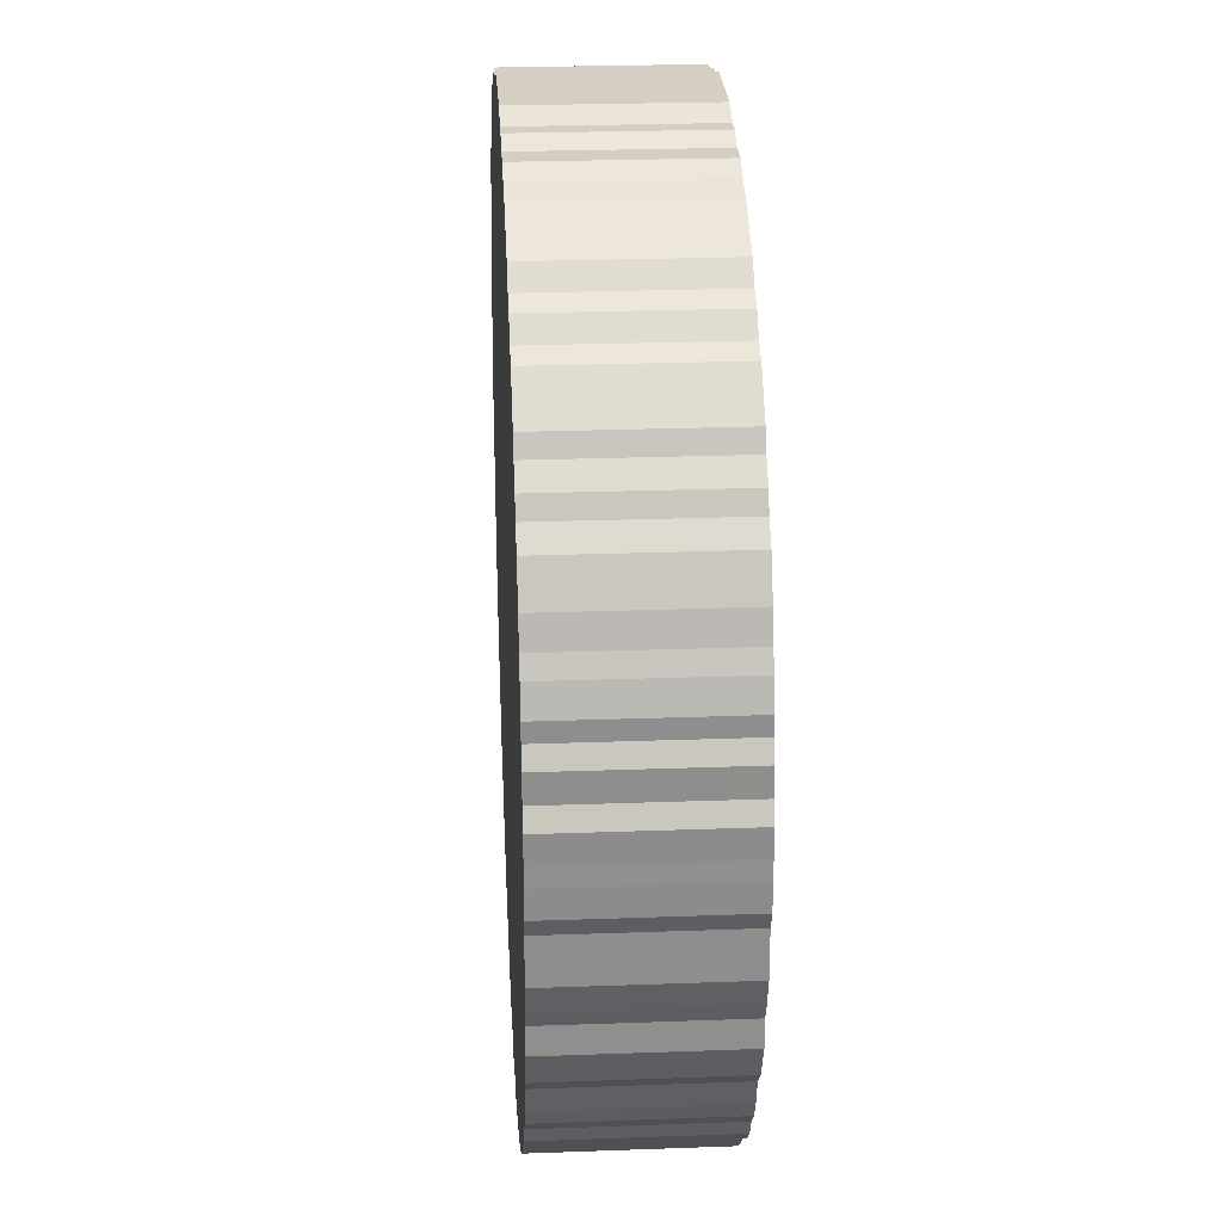
<metadata>
{"format":"obj","ext":"obj","renderer":"f3d","projection":"perspective","resolution":1024,"background":"white","views":[{"elev":25.5,"azim":86.6,"up":"+Y"}]}
</metadata>
<code>
o 24980
v 2246 1878 12.21
v 2246 1878 12.21
v 2246 1878 12.01
v 2246 1878 12.21
v 2246 1878 12.01
v 2246 1878 12.21
v 2246 1878 12.01
v 2246 1878 12.21
v 2246 1878 12.01
v 2246 1878 12.21
v 2246 1878 12.01
v 2246 1878 12.21
v 2246 1878 12.01
v 2246 1878 12.21
v 2246 1878 12.01
v 2246 1878 12.21
v 2246 1878 12.01
v 2246 1878 12.21
v 2246 1878 12.01
v 2246 1878 12.21
v 2246 1878 12.01
v 2246 1878 12.21
v 2246 1878 12.01
v 2246 1878 12.21
v 2246 1878 12.01
v 2246 1878 12.21
v 2246 1878 12.01
v 2246 1878 12.21
v 2246 1878 12.01
v 2245 1878 12.21
v 2245 1878 12.01
v 2246 1878 12.21
v 2246 1878 12.01
v 2245 1878 12.21
v 2245 1878 12.01
v 2246 1878 12.21
v 2246 1878 12.01
v 2245 1878 12.21
v 2245 1878 12.01
v 2246 1878 12.21
v 2246 1878 12.01
v 2245 1878 12.21
v 2245 1878 12.01
v 2246 1878 12.21
v 2246 1878 12.01
v 2245 1878 12.21
v 2245 1878 12.01
v 2246 1878 12.21
v 2246 1878 12.01
v 2245 1878 12.21
v 2245 1878 12.01
v 2246 1878 12.21
v 2246 1878 12.01
v 2245 1878 12.21
v 2245 1878 12.01
v 2246 1878 12.21
v 2246 1878 12.01
v 2245 1878 12.21
v 2245 1878 12.01
v 2246 1878 12.21
v 2246 1878 12.01
v 2245 1878 12.21
v 2245 1878 12.01
v 2246 1878 12.21
v 2246 1878 12.01
v 2245 1878 12.21
v 2245 1878 12.01
v 2246 1878 12.21
v 2246 1878 12.01
v 2245 1878 12.21
v 2245 1878 12.01
v 2246 1878 12.21
v 2246 1878 12.01
v 2245 1878 12.21
v 2245 1878 12.01
v 2246 1878 12.21
v 2246 1878 12.01
v 2245 1878 12.21
v 2245 1878 12.01
v 2246 1878 12.21
v 2246 1878 12.01
v 2245 1878 12.21
v 2245 1878 12.01
v 2246 1878 12.21
v 2246 1878 12.01
v 2245 1878 12.21
v 2245 1878 12.01
v 2246 1878 12.21
v 2246 1878 12.01
v 2245 1878 12.21
v 2245 1878 12.01
v 2246 1877 12.21
v 2246 1878 12.01
v 2245 1878 12.21
v 2245 1878 12.01
v 2246 1877 12.21
v 2246 1877 12.01
v 2245 1877 12.21
v 2245 1877 12.01
v 2246 1877 12.21
v 2246 1877 12.01
v 2245 1877 12.21
v 2245 1877 12.01
v 2246 1877 12.21
v 2246 1877 12.01
v 2245 1877 12.21
v 2245 1877 12.01
v 2246 1877 12.21
v 2246 1877 12.01
v 2245 1877 12.21
v 2245 1877 12.01
v 2246 1877 12.21
v 2246 1877 12.01
v 2245 1877 12.21
v 2245 1877 12.01
v 2246 1877 12.21
v 2246 1877 12.01
v 2245 1877 12.21
v 2245 1877 12.01
v 2246 1877 12.21
v 2246 1877 12.01
v 2245 1877 12.21
v 2245 1877 12.01
v 2246 1877 12.21
v 2246 1877 12.01
v 2245 1877 12.21
v 2245 1877 12.01
v 2246 1877 12.21
v 2246 1877 12.01
v 2245 1877 12.21
v 2245 1877 12.01
v 2246 1877 12.21
v 2246 1877 12.01
v 2245 1877 12.21
v 2245 1877 12.01
v 2246 1877 12.21
v 2246 1877 12.01
v 2245 1877 12.21
v 2245 1877 12.01
v 2246 1877 12.21
v 2246 1877 12.01
v 2245 1877 12.21
v 2245 1877 12.01
v 2246 1877 12.21
v 2246 1877 12.01
v 2245 1877 12.21
v 2245 1877 12.01
v 2246 1877 12.21
v 2246 1877 12.01
v 2245 1877 12.21
v 2245 1877 12.01
v 2246 1877 12.21
v 2246 1877 12.01
v 2245 1877 12.21
v 2245 1877 12.01
v 2246 1877 12.21
v 2246 1877 12.01
v 2245 1877 12.21
v 2245 1877 12.01
v 2246 1877 12.21
v 2246 1877 12.01
v 2245 1877 12.21
v 2245 1877 12.01
v 2246 1877 12.21
v 2246 1877 12.01
v 2245 1877 12.21
v 2245 1877 12.01
v 2246 1877 12.21
v 2246 1877 12.01
v 2245 1877 12.21
v 2245 1877 12.01
v 2246 1877 12.21
v 2246 1877 12.01
v 2245 1877 12.21
v 2245 1877 12.01
v 2246 1877 12.21
v 2246 1877 12.01
v 2245 1877 12.21
v 2245 1877 12.01
v 2246 1877 12.21
v 2246 1877 12.01
v 2245 1877 12.21
v 2245 1877 12.01
v 2246 1877 12.21
v 2246 1877 12.01
v 2245 1877 12.21
v 2245 1877 12.01
v 2246 1877 12.21
v 2246 1877 12.01
v 2245 1877 12.21
v 2245 1877 12.01
v 2246 1877 12.21
v 2246 1877 12.01
v 2245 1877 12.21
v 2245 1877 12.01
v 2246 1877 12.21
v 2246 1877 12.01
v 2245 1877 12.21
v 2245 1877 12.01
v 2246 1877 12.21
v 2246 1877 12.01
v 2245 1877 12.21
v 2245 1877 12.01
v 2246 1877 12.21
v 2246 1877 12.01
v 2245 1877 12.21
v 2245 1877 12.01
v 2246 1877 12.21
v 2246 1877 12.01
v 2245 1877 12.21
v 2245 1877 12.01
v 2246 1877 12.21
v 2246 1877 12.01
v 2245 1877 12.21
v 2245 1877 12.01
v 2246 1877 12.21
v 2246 1877 12.01
v 2245 1877 12.21
v 2245 1877 12.01
v 2246 1877 12.21
v 2246 1877 12.01
v 2245 1877 12.21
v 2245 1877 12.01
v 2246 1877 12.21
v 2246 1877 12.01
v 2245 1877 12.21
v 2245 1877 12.01
v 2246 1877 12.21
v 2246 1877 12.01
v 2245 1877 12.21
v 2245 1877 12.01
v 2246 1877 12.21
v 2246 1877 12.01
v 2246 1877 12.21
v 2246 1877 12.01
v 2246 1877 12.21
v 2246 1877 12.01
v 2246 1877 12.21
v 2246 1877 12.01
v 2246 1877 12.21
v 2246 1877 12.01
v 2246 1877 12.21
v 2246 1877 12.01
v 2246 1877 12.21
v 2246 1877 12.01
v 2246 1877 12.21
v 2246 1877 12.01
v 2246 1877 12.21
v 2246 1877 12.01
v 2246 1877 12.21
v 2246 1877 12.01
v 2246 1877 12.21
v 2246 1877 12.01
v 2246 1877 12.01
v 2246 1878 12.01
v 2246 1878 12.21
v 2246 1878 12.01
v 2246 1878 12.21
v 2246 1878 12.01
v 2246 1878 12.01
v 2246 1878 12.21
v 2246 1878 12.01
v 2246 1878 12.21
v 2246 1878 12.21
v 2246 1878 12.01
v 2246 1878 12.01
v 2246 1878 12.21
v 2246 1878 12.01
v 2246 1878 12.21
v 2246 1878 12.21
v 2246 1878 12.01
v 2246 1878 12.01
v 2246 1878 12.21
v 2246 1878 12.01
v 2246 1878 12.21
v 2246 1878 12.21
v 2246 1878 12.01
v 2245 1878 12.01
v 2246 1878 12.21
v 2245 1878 12.01
v 2245 1878 12.21
v 2246 1878 12.21
v 2246 1878 12.01
v 2245 1878 12.01
v 2245 1878 12.21
v 2245 1878 12.01
v 2245 1878 12.21
v 2246 1878 12.21
v 2246 1878 12.01
v 2245 1878 12.01
v 2245 1878 12.21
v 2245 1878 12.01
v 2245 1878 12.21
v 2246 1878 12.21
v 2246 1878 12.01
v 2245 1878 12.01
v 2245 1878 12.21
v 2245 1878 12.01
v 2245 1878 12.21
v 2246 1878 12.21
v 2246 1878 12.01
v 2245 1878 12.01
v 2245 1878 12.21
v 2245 1878 12.01
v 2245 1878 12.21
v 2246 1878 12.21
v 2246 1878 12.01
v 2245 1878 12.01
v 2245 1878 12.21
v 2245 1878 12.01
v 2245 1878 12.21
v 2246 1878 12.21
v 2246 1878 12.01
v 2245 1878 12.01
v 2245 1878 12.21
v 2245 1878 12.01
v 2245 1878 12.21
v 2246 1878 12.21
v 2246 1878 12.01
v 2245 1878 12.01
v 2245 1878 12.21
v 2245 1878 12.01
v 2245 1878 12.21
v 2246 1878 12.21
v 2246 1878 12.01
v 2245 1878 12.01
v 2245 1878 12.21
v 2245 1877 12.01
v 2245 1878 12.21
v 2246 1878 12.21
v 2246 1878 12.01
v 2245 1877 12.01
v 2245 1877 12.21
v 2245 1877 12.01
v 2245 1877 12.21
v 2246 1878 12.21
v 2246 1878 12.01
v 2245 1877 12.01
v 2245 1877 12.21
v 2245 1877 12.01
v 2245 1877 12.21
v 2246 1878 12.21
v 2246 1878 12.01
v 2245 1877 12.01
v 2245 1877 12.21
v 2245 1877 12.01
v 2245 1877 12.21
v 2246 1878 12.21
v 2246 1878 12.01
v 2245 1877 12.01
v 2245 1877 12.21
v 2245 1877 12.01
v 2245 1877 12.21
v 2246 1878 12.21
v 2246 1878 12.01
v 2245 1877 12.01
v 2245 1877 12.21
v 2245 1877 12.01
v 2245 1877 12.21
v 2246 1878 12.21
v 2246 1878 12.01
v 2245 1877 12.01
v 2245 1877 12.21
v 2245 1877 12.01
v 2245 1877 12.21
v 2246 1878 12.21
v 2246 1878 12.01
v 2245 1877 12.01
v 2245 1877 12.21
v 2245 1877 12.01
v 2245 1877 12.21
v 2246 1878 12.21
v 2246 1878 12.01
v 2245 1877 12.01
v 2245 1877 12.21
v 2245 1877 12.01
v 2245 1877 12.21
v 2246 1878 12.21
v 2246 1878 12.01
v 2245 1877 12.01
v 2245 1877 12.21
v 2245 1877 12.01
v 2245 1877 12.21
v 2246 1878 12.21
v 2246 1878 12.01
v 2245 1877 12.01
v 2245 1877 12.21
v 2245 1877 12.01
v 2245 1877 12.21
v 2246 1877 12.21
v 2246 1877 12.01
v 2245 1877 12.01
v 2245 1877 12.21
v 2245 1877 12.01
v 2245 1877 12.21
v 2246 1877 12.21
v 2246 1877 12.01
v 2245 1877 12.01
v 2245 1877 12.21
v 2245 1877 12.01
v 2245 1877 12.21
v 2246 1877 12.21
v 2246 1877 12.01
v 2245 1877 12.01
v 2245 1877 12.21
v 2245 1877 12.01
v 2245 1877 12.21
v 2246 1877 12.21
v 2246 1877 12.01
v 2245 1877 12.01
v 2245 1877 12.21
v 2245 1877 12.01
v 2245 1877 12.21
v 2246 1877 12.21
v 2246 1877 12.01
v 2245 1877 12.01
v 2245 1877 12.21
v 2245 1877 12.01
v 2245 1877 12.21
v 2246 1877 12.21
v 2246 1877 12.01
v 2245 1877 12.01
v 2245 1877 12.21
v 2245 1877 12.01
v 2245 1877 12.21
v 2246 1877 12.21
v 2246 1877 12.01
v 2245 1877 12.01
v 2245 1877 12.21
v 2246 1877 12.01
v 2245 1877 12.21
v 2246 1877 12.21
v 2246 1877 12.01
v 2246 1877 12.01
v 2246 1877 12.21
v 2246 1877 12.01
v 2246 1877 12.21
v 2246 1877 12.21
v 2246 1877 12.01
v 2246 1877 12.01
v 2246 1877 12.21
v 2246 1877 12.01
v 2246 1877 12.21
v 2246 1877 12.21
v 2246 1877 12.01
v 2246 1877 12.01
v 2246 1877 12.21
v 2246 1877 12.01
v 2246 1877 12.21
v 2246 1877 12.21
v 2246 1877 12.01
v 2246 1877 12.01
v 2246 1877 12.21
v 2246 1877 12.01
v 2246 1877 12.21
v 2246 1877 12.21
v 2246 1877 12.01
v 2246 1877 12.01
v 2246 1877 12.21
v 2246 1877 12.01
v 2246 1877 12.21
v 2246 1877 12.21
v 2246 1877 12.01
v 2246 1877 12.01
v 2246 1877 12.21
v 2246 1877 12.01
v 2246 1877 12.21
v 2246 1877 12.21
v 2246 1877 12.01
v 2246 1877 12.01
v 2246 1877 12.21
v 2246 1877 12.01
v 2246 1877 12.21
v 2246 1877 12.21
v 2246 1877 12.01
v 2246 1877 12.01
v 2246 1877 12.21
v 2246 1877 12.01
v 2246 1877 12.21
v 2246 1877 12.21
v 2246 1877 12.01
v 2246 1877 12.01
v 2246 1877 12.21
v 2246 1877 12.01
v 2246 1877 12.21
v 2246 1877 12.21
v 2246 1877 12.01
v 2246 1877 12.01
v 2246 1877 12.21
v 2246 1877 12.01
v 2246 1877 12.21
v 2246 1877 12.21
v 2246 1877 12.01
v 2246 1877 12.01
v 2246 1877 12.21
v 2246 1877 12.01
v 2246 1877 12.21
v 2246 1877 12.21
v 2246 1877 12.01
v 2246 1877 12.01
v 2246 1877 12.21
v 2246 1877 12.01
v 2246 1877 12.21
v 2246 1877 12.21
v 2246 1877 12.01
v 2246 1877 12.01
v 2246 1877 12.21
v 2246 1877 12.21
v 2246 1877 12.21
v 2246 1878 12.21
v 2246 1878 12.21
v 2246 1878 12.21
v 2246 1878 12.21
v 2246 1878 12.21
v 2246 1878 12.21
v 2246 1878 12.21
v 2246 1878 12.21
v 2246 1878 12.21
v 2246 1878 12.21
v 2246 1878 12.21
v 2246 1878 12.21
v 2246 1878 12.21
v 2246 1878 12.21
v 2246 1878 12.21
v 2245 1878 12.21
v 2246 1878 12.21
v 2245 1878 12.21
v 2246 1878 12.21
v 2245 1878 12.21
v 2246 1878 12.21
v 2245 1878 12.21
v 2246 1878 12.21
v 2245 1878 12.21
v 2246 1878 12.21
v 2245 1878 12.21
v 2246 1878 12.21
v 2245 1878 12.21
v 2246 1878 12.21
v 2245 1878 12.21
v 2246 1878 12.21
v 2245 1878 12.21
v 2246 1878 12.21
v 2245 1878 12.21
v 2246 1878 12.21
v 2245 1878 12.21
v 2246 1878 12.21
v 2245 1878 12.21
v 2246 1878 12.21
v 2245 1878 12.21
v 2246 1878 12.21
v 2245 1878 12.21
v 2246 1878 12.21
v 2245 1878 12.21
v 2246 1878 12.21
v 2245 1878 12.21
v 2246 1877 12.21
v 2245 1878 12.21
v 2246 1877 12.21
v 2245 1877 12.21
v 2246 1877 12.21
v 2245 1877 12.21
v 2246 1877 12.21
v 2245 1877 12.21
v 2246 1877 12.21
v 2245 1877 12.21
v 2246 1877 12.21
v 2245 1877 12.21
v 2246 1877 12.21
v 2245 1877 12.21
v 2246 1877 12.21
v 2245 1877 12.21
v 2246 1877 12.21
v 2245 1877 12.21
v 2246 1877 12.21
v 2245 1877 12.21
v 2246 1877 12.21
v 2245 1877 12.21
v 2246 1877 12.21
v 2245 1877 12.21
v 2246 1877 12.21
v 2245 1877 12.21
v 2246 1877 12.21
v 2245 1877 12.21
v 2246 1877 12.21
v 2245 1877 12.21
v 2246 1877 12.21
v 2245 1877 12.21
v 2246 1877 12.21
v 2245 1877 12.21
v 2246 1877 12.21
v 2245 1877 12.21
v 2246 1877 12.21
v 2245 1877 12.21
v 2246 1877 12.21
v 2245 1877 12.21
v 2246 1877 12.21
v 2245 1877 12.21
v 2246 1877 12.21
v 2245 1877 12.21
v 2246 1877 12.21
v 2245 1877 12.21
v 2246 1877 12.21
v 2245 1877 12.21
v 2246 1877 12.21
v 2245 1877 12.21
v 2246 1877 12.21
v 2245 1877 12.21
v 2246 1877 12.21
v 2245 1877 12.21
v 2246 1877 12.21
v 2245 1877 12.21
v 2246 1877 12.21
v 2245 1877 12.21
v 2246 1877 12.21
v 2245 1877 12.21
v 2246 1877 12.21
v 2245 1877 12.21
v 2246 1877 12.21
v 2245 1877 12.21
v 2246 1877 12.21
v 2245 1877 12.21
v 2246 1877 12.21
v 2245 1877 12.21
v 2246 1877 12.21
v 2245 1877 12.21
v 2246 1877 12.21
v 2246 1877 12.21
v 2246 1877 12.21
v 2246 1877 12.21
v 2246 1877 12.21
v 2246 1877 12.21
v 2246 1877 12.21
v 2246 1877 12.21
v 2246 1877 12.21
v 2246 1877 12.21
v 2246 1877 12.21
v 2246 1877 12.01
v 2246 1878 12.01
v 2246 1878 12.01
v 2246 1878 12.01
v 2246 1878 12.01
v 2246 1878 12.01
v 2246 1878 12.01
v 2246 1878 12.01
v 2246 1878 12.01
v 2246 1878 12.01
v 2246 1878 12.01
v 2246 1878 12.01
v 2246 1878 12.01
v 2246 1878 12.01
v 2246 1878 12.01
v 2245 1878 12.01
v 2246 1878 12.01
v 2245 1878 12.01
v 2246 1878 12.01
v 2245 1878 12.01
v 2246 1878 12.01
v 2245 1878 12.01
v 2246 1878 12.01
v 2245 1878 12.01
v 2246 1878 12.01
v 2245 1878 12.01
v 2246 1878 12.01
v 2245 1878 12.01
v 2246 1878 12.01
v 2245 1878 12.01
v 2246 1878 12.01
v 2245 1878 12.01
v 2246 1878 12.01
v 2245 1878 12.01
v 2246 1878 12.01
v 2245 1878 12.01
v 2246 1878 12.01
v 2245 1878 12.01
v 2246 1878 12.01
v 2245 1878 12.01
v 2246 1878 12.01
v 2245 1878 12.01
v 2246 1878 12.01
v 2245 1878 12.01
v 2246 1878 12.01
v 2245 1878 12.01
v 2246 1878 12.01
v 2245 1878 12.01
v 2246 1877 12.01
v 2245 1877 12.01
v 2246 1877 12.01
v 2245 1877 12.01
v 2246 1877 12.01
v 2245 1877 12.01
v 2246 1877 12.01
v 2245 1877 12.01
v 2246 1877 12.01
v 2245 1877 12.01
v 2246 1877 12.01
v 2245 1877 12.01
v 2246 1877 12.01
v 2245 1877 12.01
v 2246 1877 12.01
v 2245 1877 12.01
v 2246 1877 12.01
v 2245 1877 12.01
v 2246 1877 12.01
v 2245 1877 12.01
v 2246 1877 12.01
v 2245 1877 12.01
v 2246 1877 12.01
v 2245 1877 12.01
v 2246 1877 12.01
v 2245 1877 12.01
v 2246 1877 12.01
v 2245 1877 12.01
v 2246 1877 12.01
v 2245 1877 12.01
v 2246 1877 12.01
v 2245 1877 12.01
v 2246 1877 12.01
v 2245 1877 12.01
v 2246 1877 12.01
v 2245 1877 12.01
v 2246 1877 12.01
v 2245 1877 12.01
v 2246 1877 12.01
v 2245 1877 12.01
v 2246 1877 12.01
v 2245 1877 12.01
v 2246 1877 12.01
v 2245 1877 12.01
v 2246 1877 12.01
v 2245 1877 12.01
v 2246 1877 12.01
v 2245 1877 12.01
v 2246 1877 12.01
v 2245 1877 12.01
v 2246 1877 12.01
v 2245 1877 12.01
v 2246 1877 12.01
v 2245 1877 12.01
v 2246 1877 12.01
v 2245 1877 12.01
v 2246 1877 12.01
v 2245 1877 12.01
v 2246 1877 12.01
v 2245 1877 12.01
v 2246 1877 12.01
v 2245 1877 12.01
v 2246 1877 12.01
v 2245 1877 12.01
v 2246 1877 12.01
v 2245 1877 12.01
v 2246 1877 12.01
v 2245 1877 12.01
v 2246 1877 12.01
v 2246 1877 12.01
v 2246 1877 12.01
v 2246 1877 12.01
v 2246 1877 12.01
v 2246 1877 12.01
v 2246 1877 12.01
v 2246 1877 12.01
v 2246 1877 12.01
v 2246 1877 12.01
v 2246 1877 12.01
v 2246 1877 12.01
f 1 2 3
f 2 4 5
f 6 1 7
f 4 8 9
f 10 6 11
f 8 12 13
f 14 10 15
f 12 16 17
f 18 14 19
f 16 20 21
f 22 18 23
f 20 24 25
f 26 22 27
f 24 28 29
f 30 26 31
f 28 32 33
f 34 30 35
f 32 36 37
f 38 34 39
f 36 40 41
f 42 38 43
f 40 44 45
f 46 42 47
f 44 48 49
f 50 46 51
f 48 52 53
f 54 50 55
f 52 56 57
f 58 54 59
f 56 60 61
f 62 58 63
f 60 64 65
f 66 62 67
f 64 68 69
f 70 66 71
f 68 72 73
f 74 70 75
f 72 76 77
f 78 74 79
f 76 80 81
f 82 78 83
f 80 84 85
f 86 82 87
f 84 88 89
f 90 86 91
f 88 92 93
f 94 90 95
f 92 96 97
f 98 94 99
f 96 100 101
f 102 98 103
f 100 104 105
f 106 102 107
f 104 108 109
f 110 106 111
f 108 112 113
f 114 110 115
f 112 116 117
f 118 114 119
f 116 120 121
f 122 118 123
f 120 124 125
f 126 122 127
f 124 128 129
f 130 126 131
f 128 132 133
f 134 130 135
f 132 136 137
f 138 134 139
f 136 140 141
f 142 138 143
f 140 144 145
f 146 142 147
f 144 148 149
f 150 146 151
f 148 152 153
f 154 150 155
f 152 156 157
f 158 154 159
f 156 160 161
f 162 158 163
f 160 164 165
f 166 162 167
f 164 168 169
f 170 166 171
f 168 172 173
f 174 170 175
f 172 176 177
f 178 174 179
f 176 180 181
f 182 178 183
f 180 184 185
f 186 182 187
f 184 188 189
f 190 186 191
f 188 192 193
f 194 190 195
f 192 196 197
f 198 194 199
f 196 200 201
f 202 198 203
f 200 204 205
f 206 202 207
f 204 208 209
f 210 206 211
f 208 212 213
f 214 210 215
f 212 216 217
f 218 214 219
f 216 220 221
f 222 218 223
f 220 224 225
f 226 222 227
f 224 228 229
f 230 226 231
f 228 232 233
f 234 230 235
f 232 236 237
f 238 234 239
f 236 240 241
f 242 238 243
f 240 244 245
f 246 242 247
f 244 248 249
f 250 246 251
f 248 252 253
f 252 250 254
f 255 256 257
f 257 258 259
f 260 261 255
f 262 263 260
f 259 264 265
f 266 267 262
f 268 269 266
f 265 270 271
f 272 273 268
f 274 275 272
f 271 276 277
f 278 279 274
f 280 281 278
f 277 282 283
f 284 285 280
f 286 287 284
f 283 288 289
f 290 291 286
f 292 293 290
f 289 294 295
f 296 297 292
f 298 299 296
f 295 300 301
f 302 303 298
f 304 305 302
f 301 306 307
f 308 309 304
f 310 311 308
f 307 312 313
f 314 315 310
f 316 317 314
f 313 318 319
f 320 321 316
f 322 323 320
f 319 324 325
f 326 327 322
f 328 329 326
f 325 330 331
f 332 333 328
f 334 335 332
f 331 336 337
f 338 339 334
f 340 341 338
f 337 342 343
f 344 345 340
f 346 347 344
f 343 348 349
f 350 351 346
f 352 353 350
f 349 354 355
f 356 357 352
f 358 359 356
f 355 360 361
f 362 363 358
f 364 365 362
f 361 366 367
f 368 369 364
f 370 371 368
f 367 372 373
f 374 375 370
f 376 377 374
f 373 378 379
f 380 381 376
f 382 383 380
f 379 384 385
f 386 387 382
f 388 389 386
f 385 390 391
f 392 393 388
f 394 395 392
f 391 396 397
f 398 399 394
f 400 401 398
f 397 402 403
f 404 405 400
f 406 407 404
f 403 408 409
f 410 411 406
f 412 413 410
f 409 414 415
f 416 417 412
f 418 419 416
f 415 420 421
f 422 423 418
f 424 425 422
f 421 426 427
f 428 429 424
f 430 431 428
f 427 432 433
f 434 435 430
f 436 437 434
f 433 438 439
f 440 441 436
f 442 443 440
f 439 444 445
f 446 447 442
f 448 449 446
f 445 450 451
f 452 453 448
f 454 455 452
f 451 456 457
f 458 459 454
f 460 461 458
f 457 462 463
f 464 465 460
f 466 467 464
f 463 468 469
f 470 471 466
f 472 473 470
f 469 474 475
f 476 477 472
f 478 479 476
f 475 480 481
f 482 483 478
f 484 485 482
f 481 486 487
f 488 489 484
f 490 491 488
f 487 492 493
f 494 495 490
f 496 497 494
f 493 498 499
f 500 501 496
f 502 503 500
f 499 504 505
f 506 507 502
f 505 508 506
f 509 510 511
f 509 512 510
f 509 511 513
f 509 514 512
f 509 513 515
f 509 516 514
f 509 515 517
f 509 518 516
f 509 517 519
f 509 520 518
f 509 519 521
f 509 522 520
f 509 521 523
f 509 524 522
f 509 523 525
f 509 526 524
f 509 525 527
f 509 528 526
f 509 527 529
f 509 530 528
f 509 529 531
f 509 532 530
f 509 531 533
f 509 534 532
f 509 533 535
f 509 536 534
f 509 535 537
f 509 538 536
f 509 537 539
f 509 540 538
f 509 539 541
f 509 542 540
f 509 541 543
f 509 544 542
f 509 543 545
f 509 546 544
f 509 545 547
f 509 548 546
f 509 547 549
f 509 550 548
f 509 549 551
f 509 552 550
f 509 551 553
f 509 554 552
f 509 553 555
f 509 556 554
f 509 555 557
f 509 558 556
f 509 557 559
f 509 560 558
f 509 559 561
f 509 562 560
f 509 561 563
f 509 564 562
f 509 563 565
f 509 566 564
f 509 565 567
f 509 568 566
f 509 567 569
f 509 570 568
f 509 569 571
f 509 572 570
f 509 571 573
f 509 574 572
f 509 573 575
f 509 576 574
f 509 575 577
f 509 578 576
f 509 577 579
f 509 580 578
f 509 579 581
f 509 582 580
f 509 581 583
f 509 584 582
f 509 583 585
f 509 586 584
f 509 585 587
f 509 588 586
f 509 587 589
f 509 590 588
f 509 589 591
f 509 592 590
f 509 591 593
f 509 594 592
f 509 593 595
f 509 596 594
f 509 595 597
f 509 598 596
f 509 597 599
f 509 600 598
f 509 599 601
f 509 602 600
f 509 601 603
f 509 604 602
f 509 603 605
f 509 606 604
f 509 605 607
f 509 608 606
f 509 607 609
f 509 610 608
f 509 609 611
f 509 612 610
f 509 611 613
f 509 614 612
f 509 613 615
f 509 616 614
f 509 615 617
f 509 618 616
f 509 617 619
f 509 620 618
f 509 619 621
f 509 622 620
f 509 621 623
f 509 624 622
f 509 623 625
f 509 626 624
f 509 625 627
f 509 628 626
f 509 627 629
f 509 630 628
f 509 629 631
f 509 632 630
f 509 631 633
f 509 634 632
f 509 633 635
f 509 636 634
f 509 635 636
f 637 638 639
f 637 640 638
f 637 639 641
f 637 642 640
f 637 641 643
f 637 644 642
f 637 643 645
f 637 646 644
f 637 645 647
f 637 648 646
f 637 647 649
f 637 650 648
f 637 649 651
f 637 652 650
f 637 651 653
f 637 654 652
f 637 653 655
f 637 656 654
f 637 655 657
f 637 658 656
f 637 657 659
f 637 660 658
f 637 659 661
f 637 662 660
f 637 661 663
f 637 664 662
f 637 663 665
f 637 666 664
f 637 665 667
f 637 668 666
f 637 667 669
f 637 670 668
f 637 669 671
f 637 672 670
f 637 671 673
f 637 674 672
f 637 673 675
f 637 676 674
f 637 675 677
f 637 678 676
f 637 677 679
f 637 680 678
f 637 679 681
f 637 682 680
f 637 681 683
f 637 684 682
f 637 683 685
f 637 686 684
f 637 685 687
f 637 688 686
f 637 687 689
f 637 690 688
f 637 689 691
f 637 692 690
f 637 691 693
f 637 694 692
f 637 693 695
f 637 696 694
f 637 695 697
f 637 698 696
f 637 697 699
f 637 700 698
f 637 699 701
f 637 702 700
f 637 701 703
f 637 704 702
f 637 703 705
f 637 706 704
f 637 705 707
f 637 708 706
f 637 707 709
f 637 710 708
f 637 709 711
f 637 712 710
f 637 711 713
f 637 714 712
f 637 713 715
f 637 716 714
f 637 715 717
f 637 718 716
f 637 717 719
f 637 720 718
f 637 719 721
f 637 722 720
f 637 721 723
f 637 724 722
f 637 723 725
f 637 726 724
f 637 725 727
f 637 728 726
f 637 727 729
f 637 730 728
f 637 729 731
f 637 732 730
f 637 731 733
f 637 734 732
f 637 733 735
f 637 736 734
f 637 735 737
f 637 738 736
f 637 737 739
f 637 740 738
f 637 739 741
f 637 742 740
f 637 741 743
f 637 744 742
f 637 743 745
f 637 746 744
f 637 745 747
f 637 748 746
f 637 747 749
f 637 750 748
f 637 749 751
f 637 752 750
f 637 751 753
f 637 754 752
f 637 753 755
f 637 756 754
f 637 755 757
f 637 758 756
f 637 757 759
f 637 760 758
f 637 759 761
f 637 762 760
f 637 761 763
f 637 764 762
f 637 763 764

</code>
